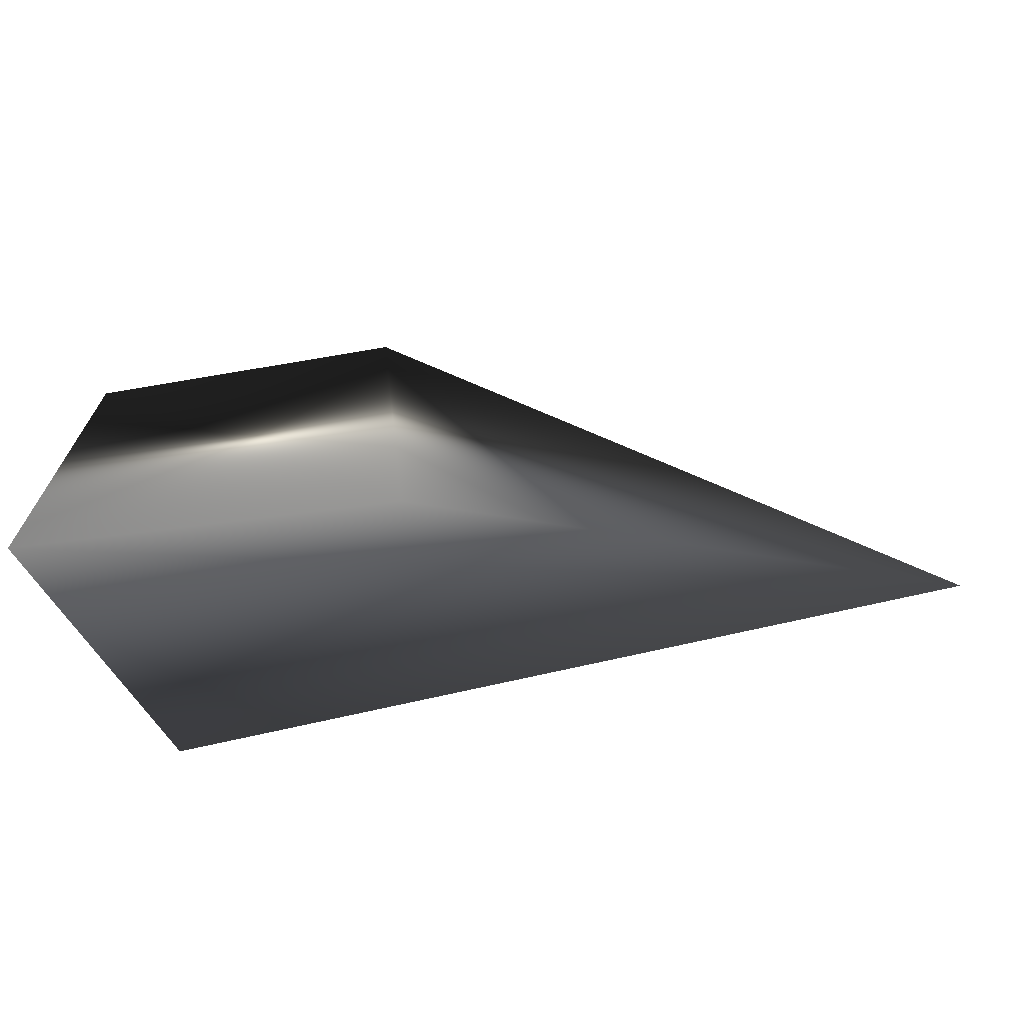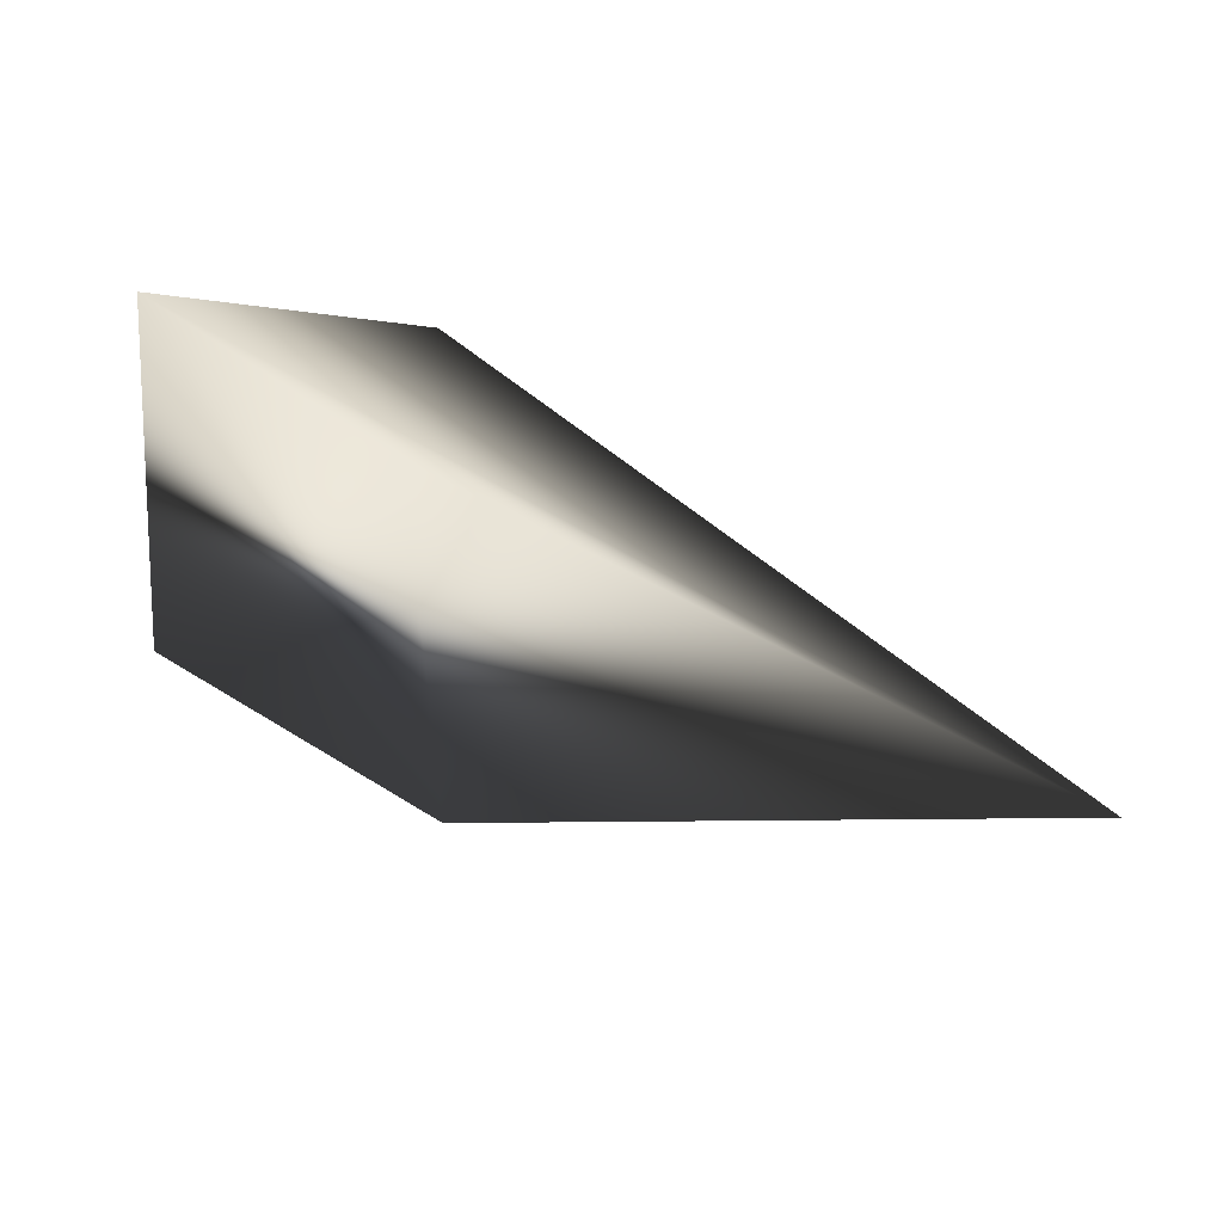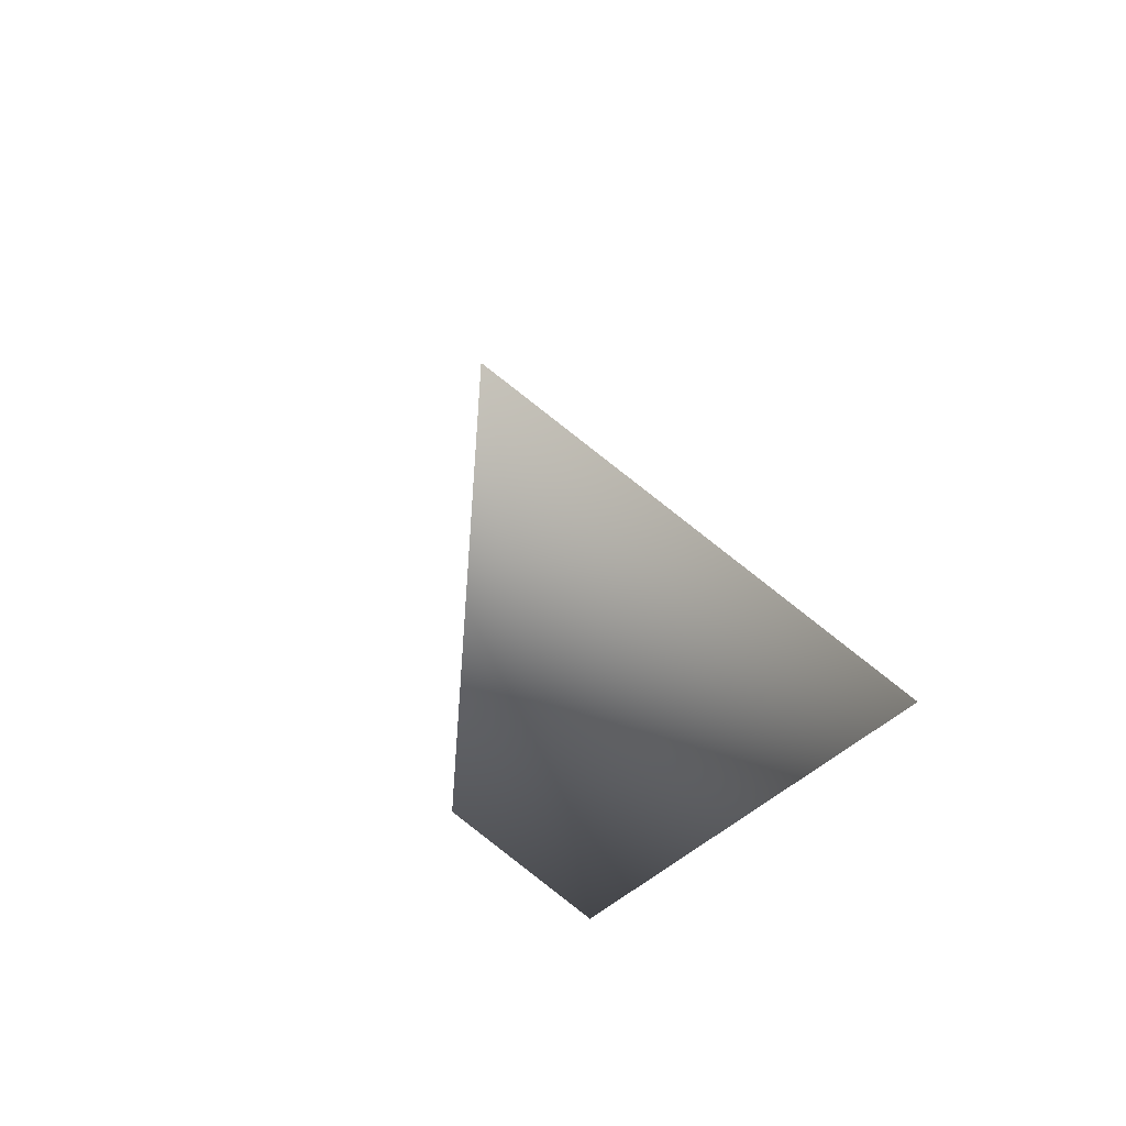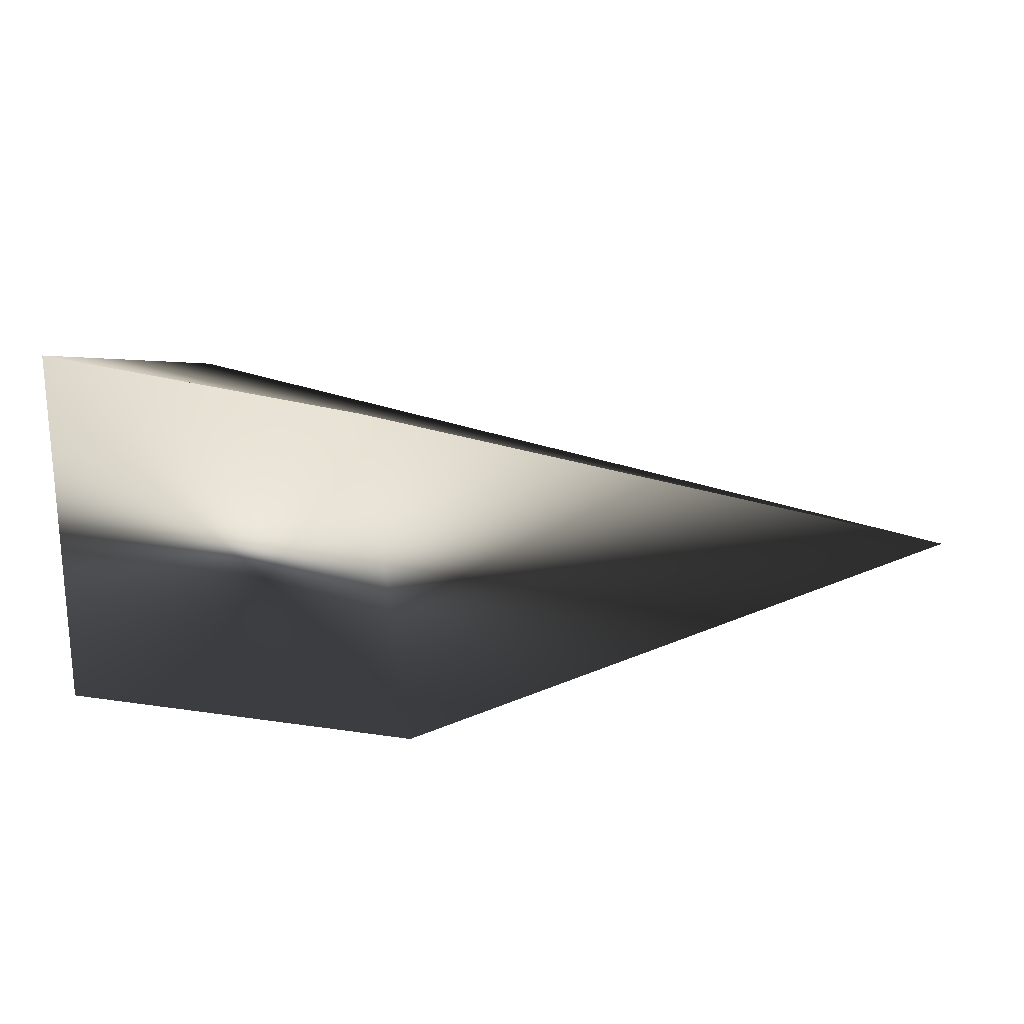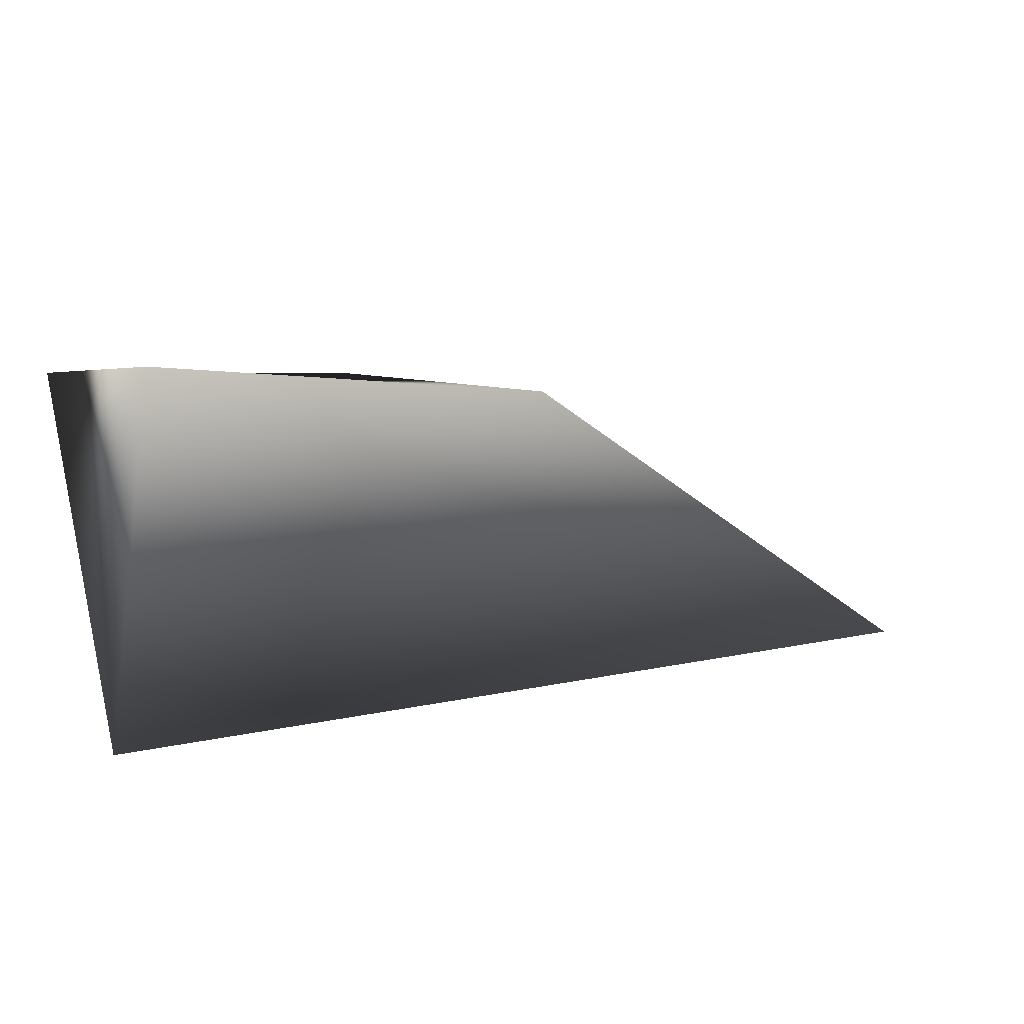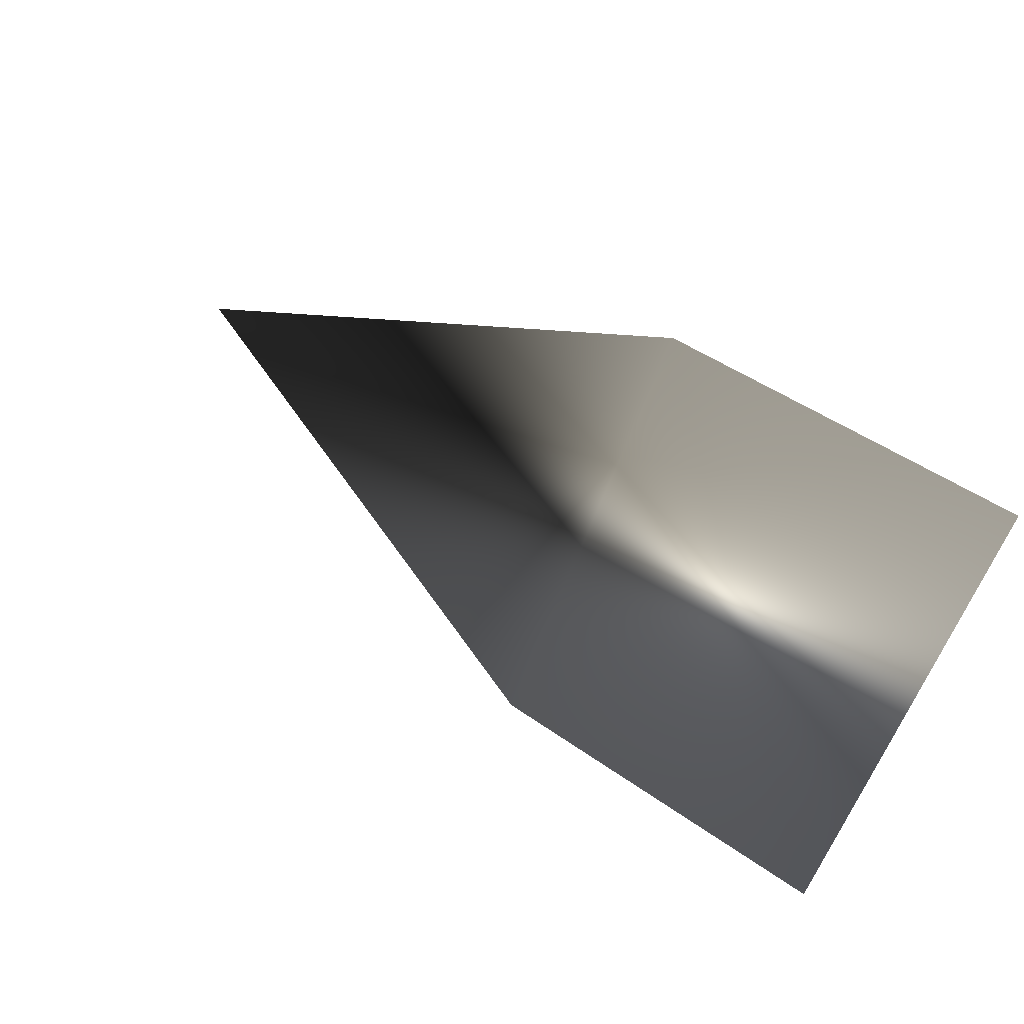
<metadata>
{"format":"obj","ext":"obj","renderer":"f3d","projection":"perspective","resolution":1024,"background":"white","views":[{"elev":-58.8,"azim":14.5,"up":"+Y"},{"elev":43.4,"azim":43.7,"up":"+Y"},{"elev":-26.7,"azim":118.1,"up":"+Y"},{"elev":37.3,"azim":17.0,"up":"+Y"},{"elev":11.3,"azim":-25.4,"up":"+Z"},{"elev":77.7,"azim":-149.4,"up":"+Z"}]}
</metadata>
<code>
v -0.927 0.2397 1.647
v -0.927 -0.3223 1.718
v -0.4134 -0.3223 1.659
v -0.4768 0.2193 1.624
v -0.4134 -0.3223 1.659
v 0.2798 -0.1318 1.216
v -0.4768 0.2193 1.624
v 0.2798 -0.1318 1.216
v -0.927 -0.0696 1.168
v -0.927 0.2397 1.647
v -0.4768 0.2193 1.624
v -0.927 -0.0696 1.168
v -0.927 -0.3223 1.718
v -0.927 0.2397 1.647
v -0.927 -0.3223 1.718
v -0.927 -0.0696 1.168
v 0.2798 -0.1318 1.216
v -0.4134 -0.3223 1.659
g Ninja_Mask_R_006
f 1 2 3
f 1 3 4
f 5 6 7
f 8 9 10
f 8 10 11
f 12 13 14
f 15 16 17
f 15 17 18

</code>
